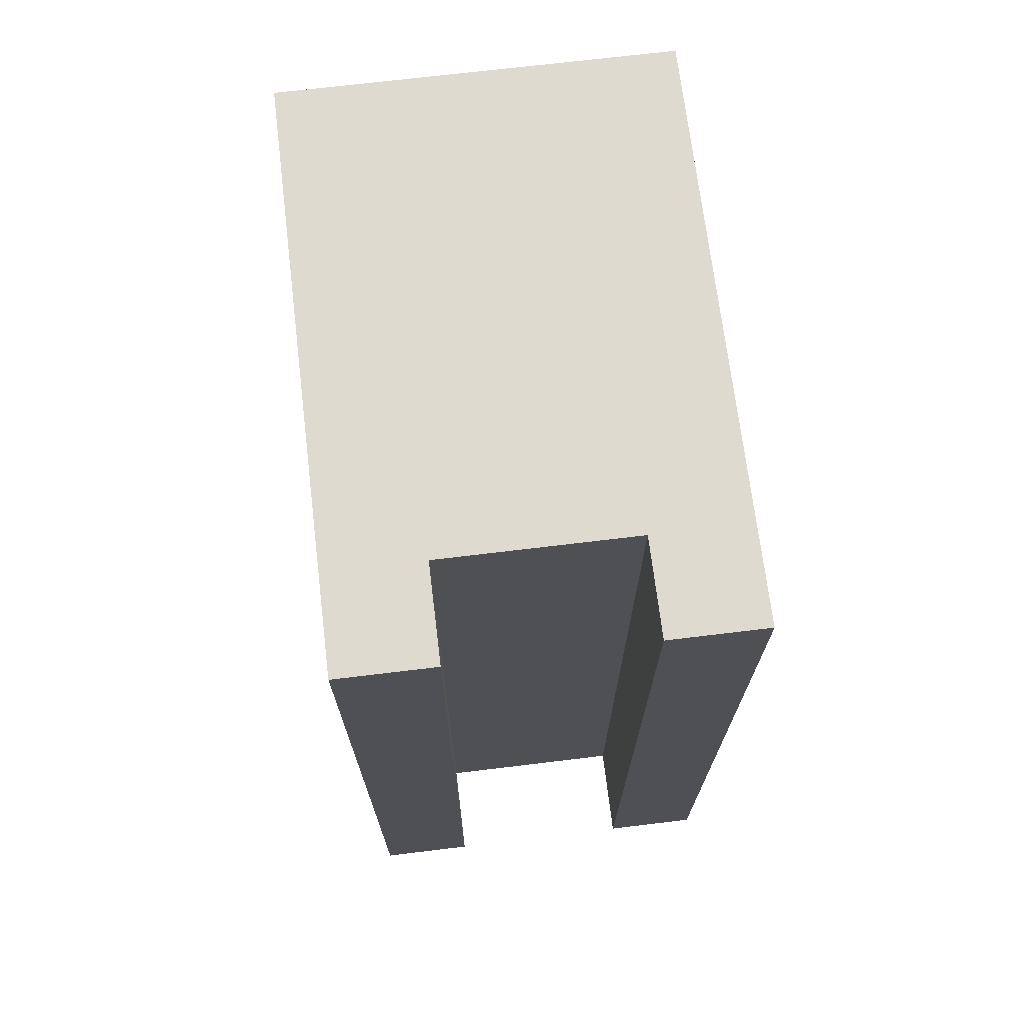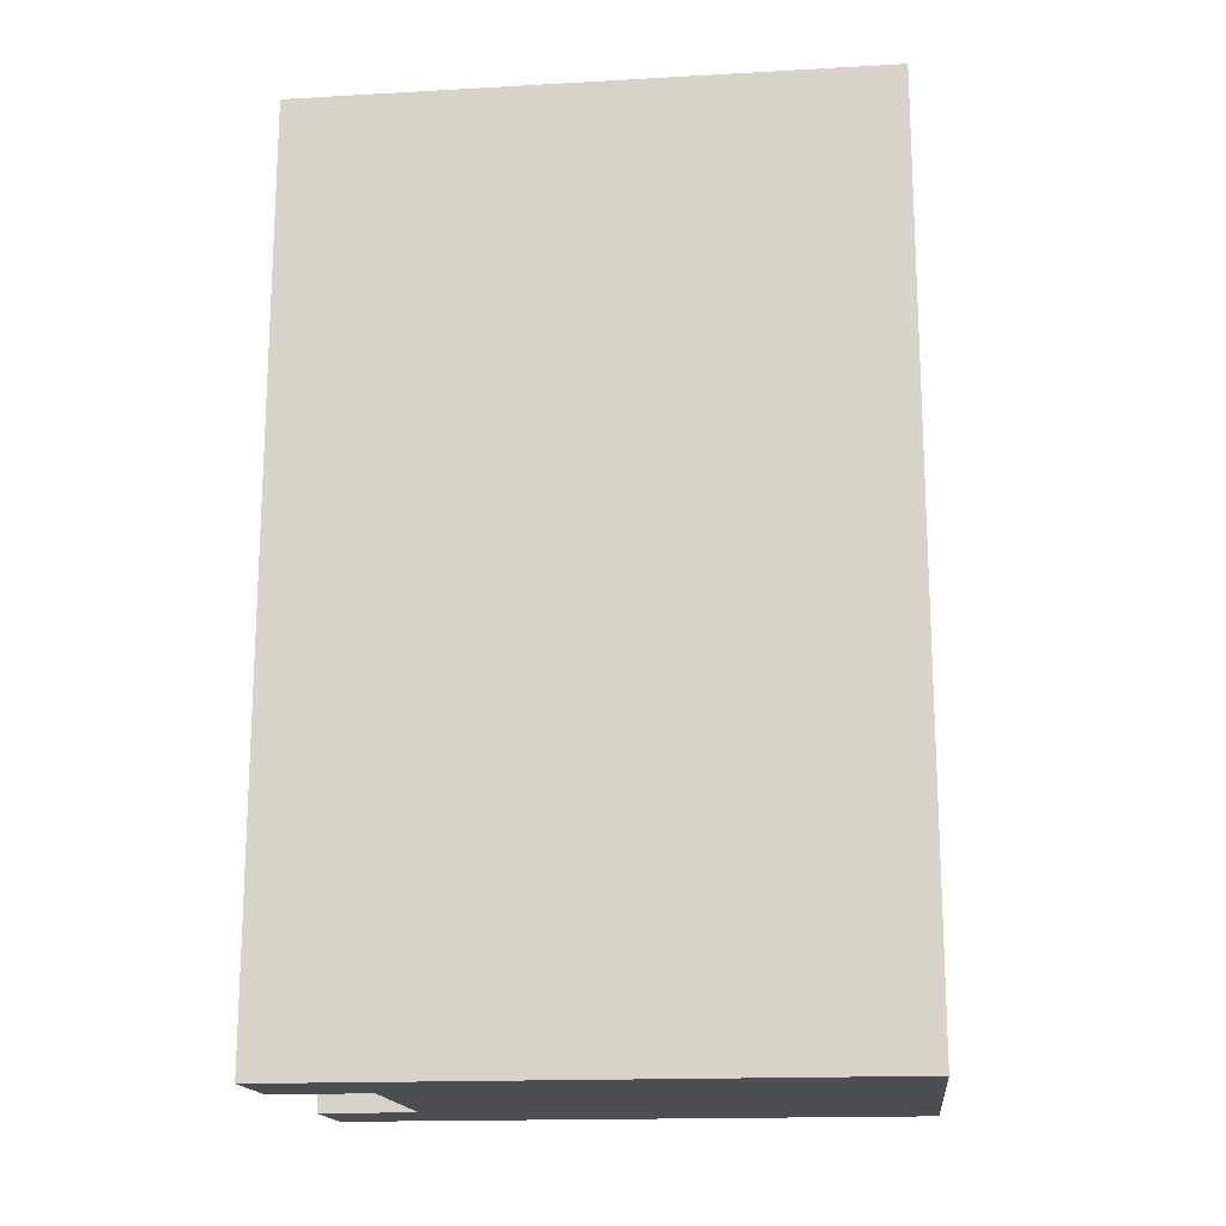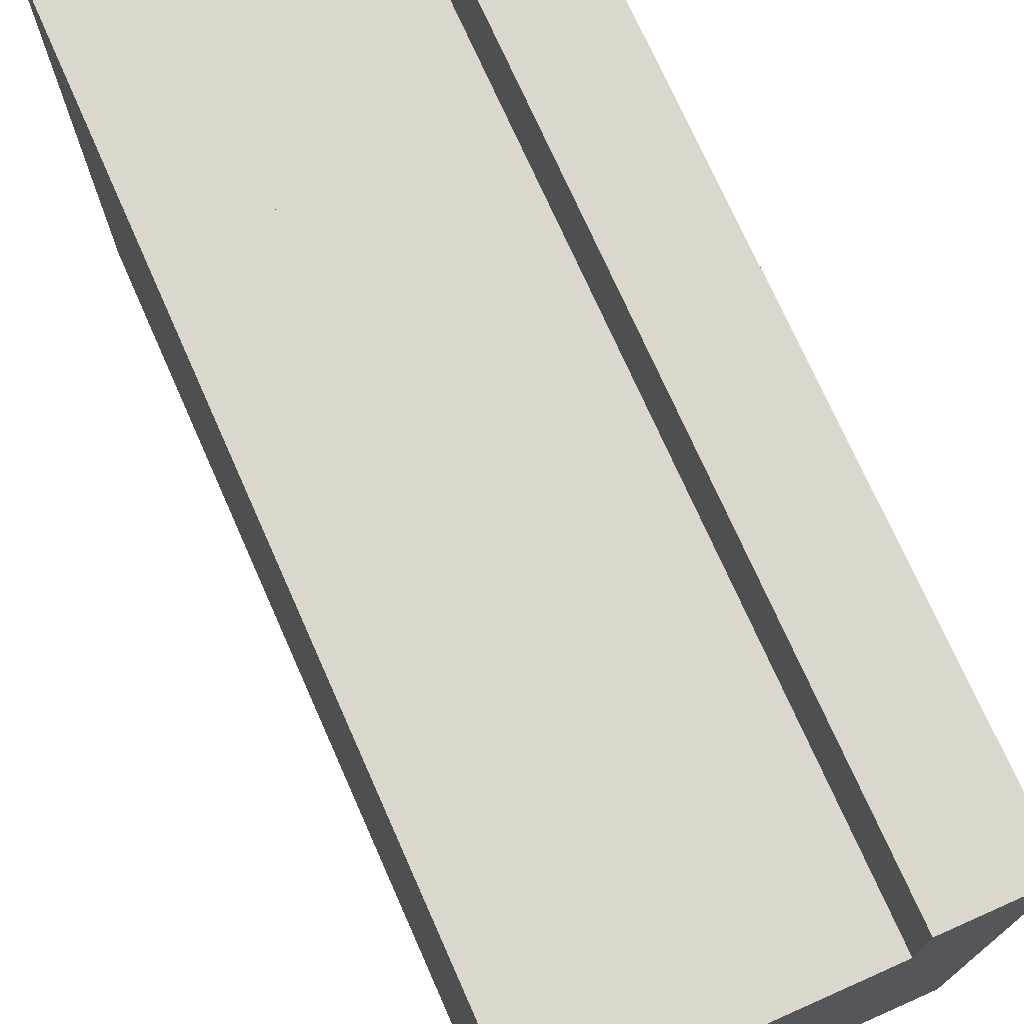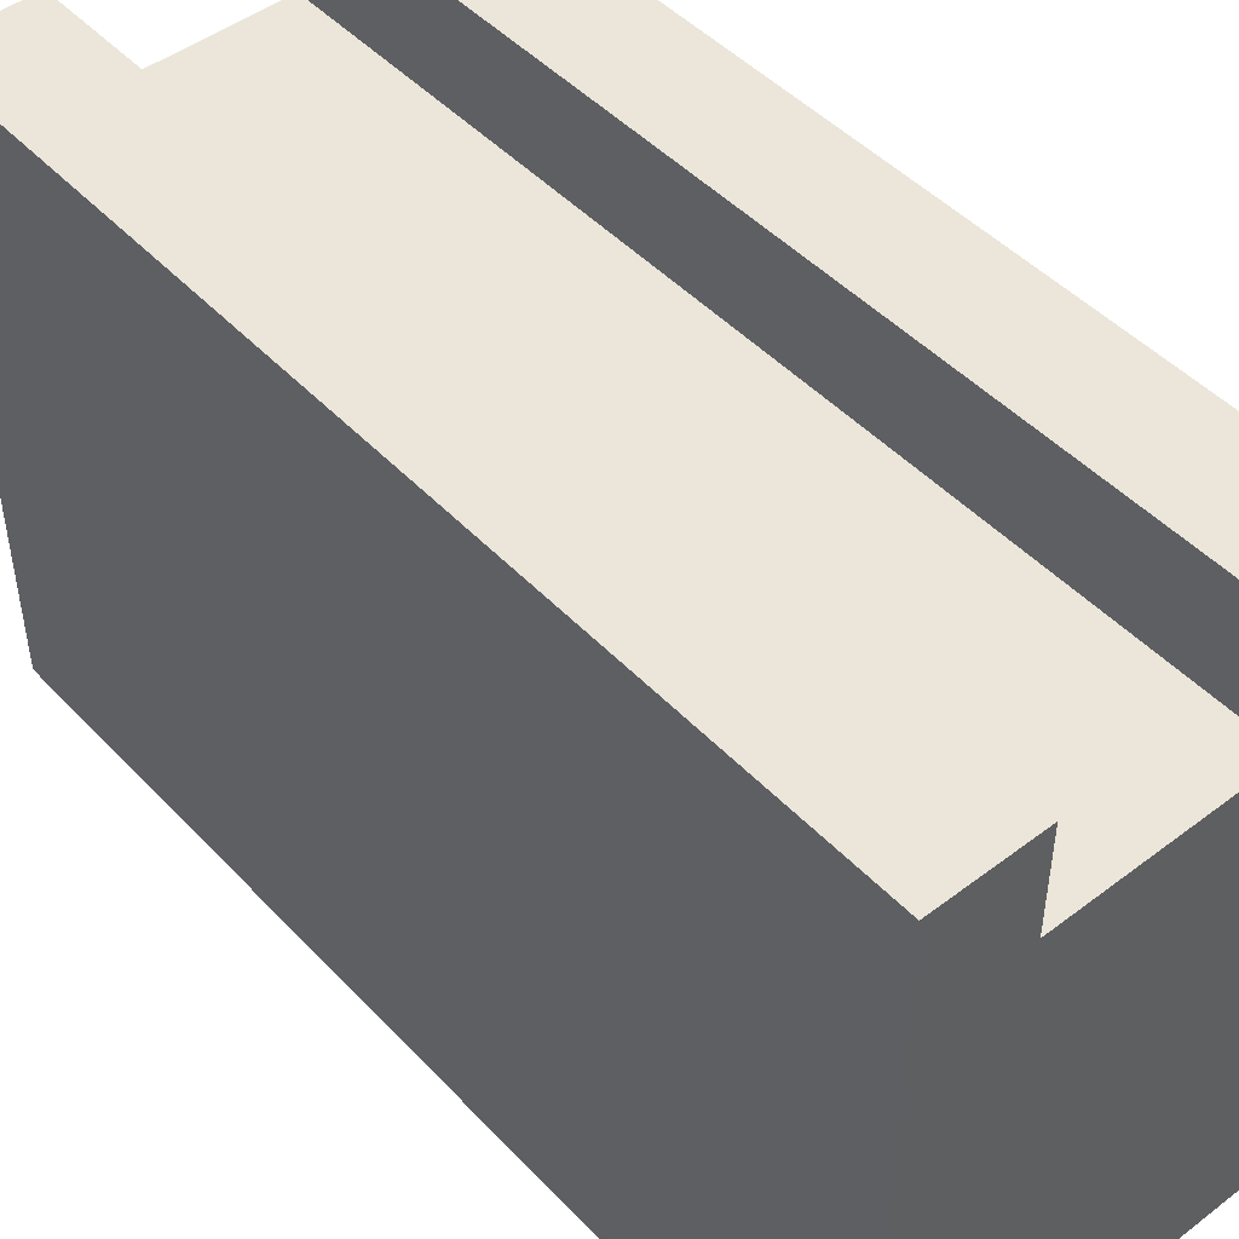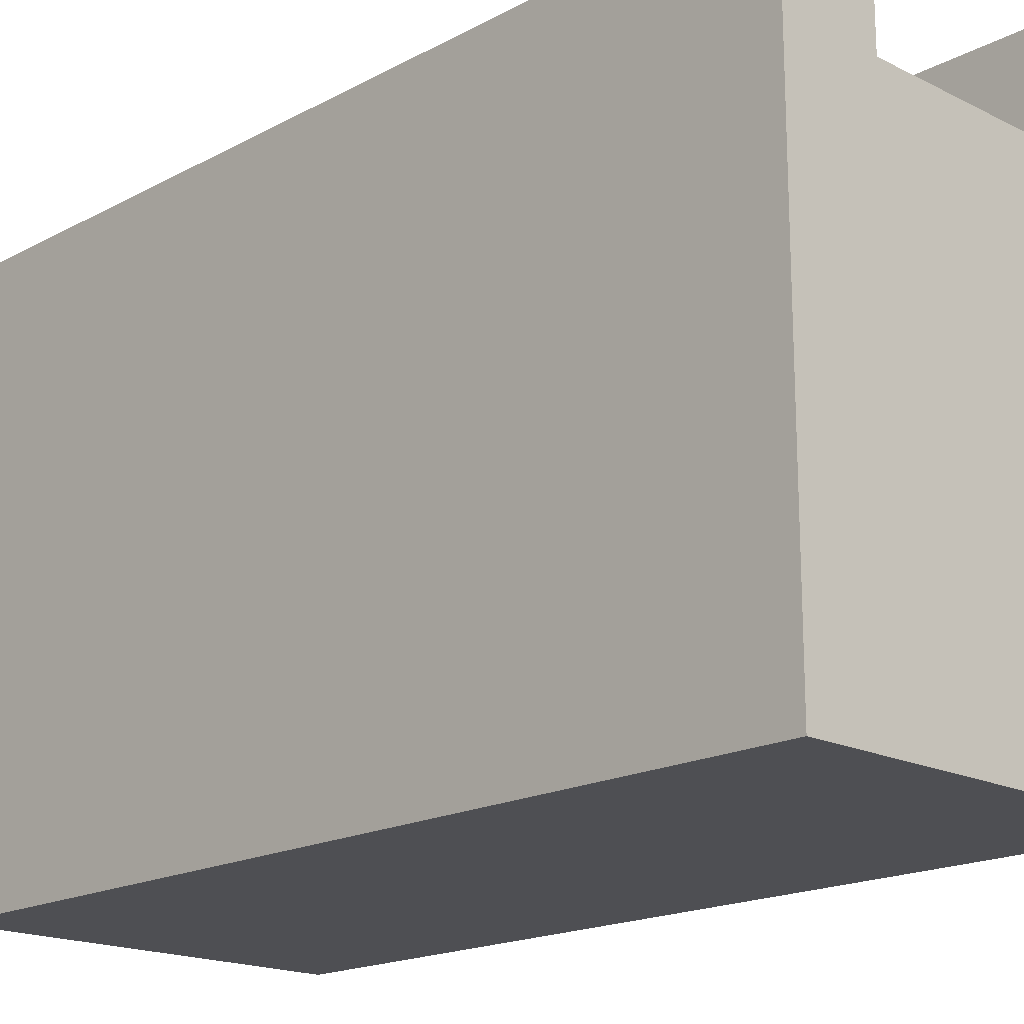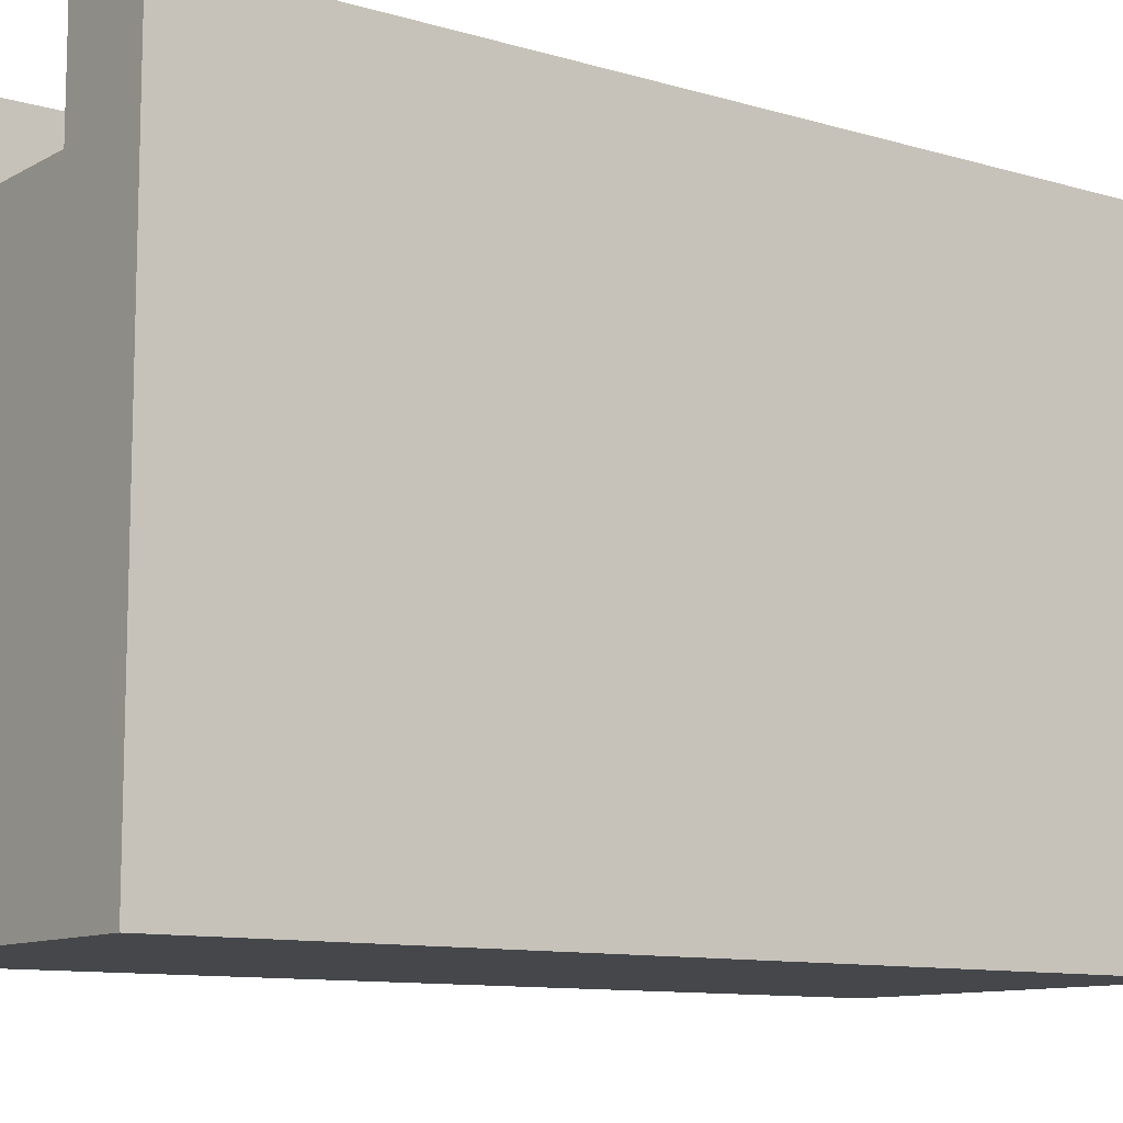
<metadata>
{"format":"obj","ext":"obj","renderer":"f3d","projection":"perspective","resolution":1024,"background":"white","views":[{"elev":70.6,"azim":-6.9,"up":"+Y"},{"elev":-16.8,"azim":96.4,"up":"+Y"},{"elev":73.3,"azim":156.1,"up":"+Z"},{"elev":47.3,"azim":-40.6,"up":"+Z"},{"elev":-18.1,"azim":135.9,"up":"+Z"},{"elev":-10.5,"azim":-126.5,"up":"+Z"}]}
</metadata>
<code>
o Cube.001
v 0 0 0.375
v 0 0.5833 0.375
v 0 0 0
v 0 0.5833 0
v 0.25 0 0.375
v 0.25 0.5833 0.375
v 0.25 0 0
v 0.25 0.5833 0
v 0.0625 0.5833 0.375
v 0.1875 0.5833 0.375
v 0.1875 0 0.375
v 0.0625 0 0.375
v 0.0625 0 0.3125
v 0.1875 0 0.3125
v 0.0625 0.5833 0.3125
v 0.1875 0.5833 0.3125
f 1 2 4 3
f 3 4 8 7
f 7 8 6 5
f 9 2 1 12
f 5 6 10 11
f 9 12 13 15
f 15 13 14 16
f 11 10 16 14
f 13 12 1
f 1 3 13
f 7 5 14
f 5 11 14
f 10 6 16
f 6 8 16
f 7 14 13 3
f 4 2 15
f 2 9 15
f 15 16 8 4

</code>
